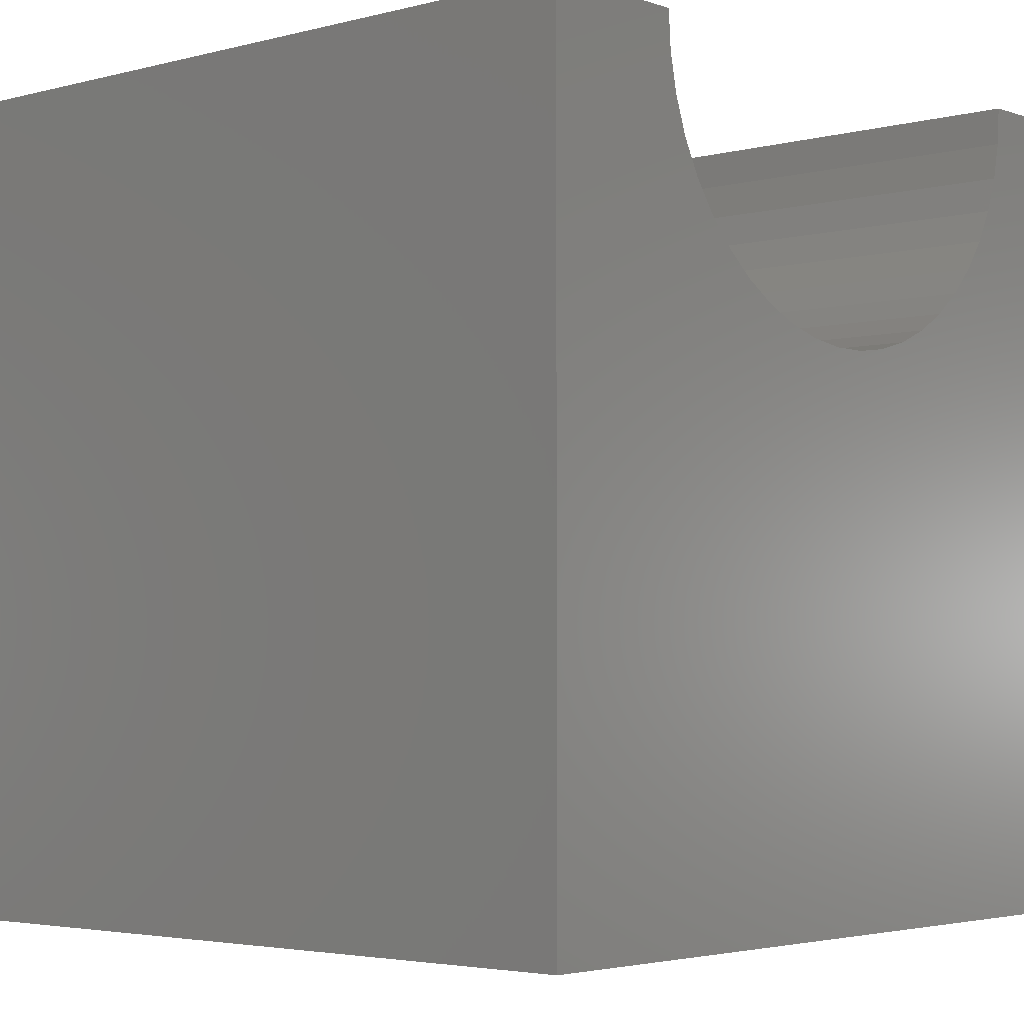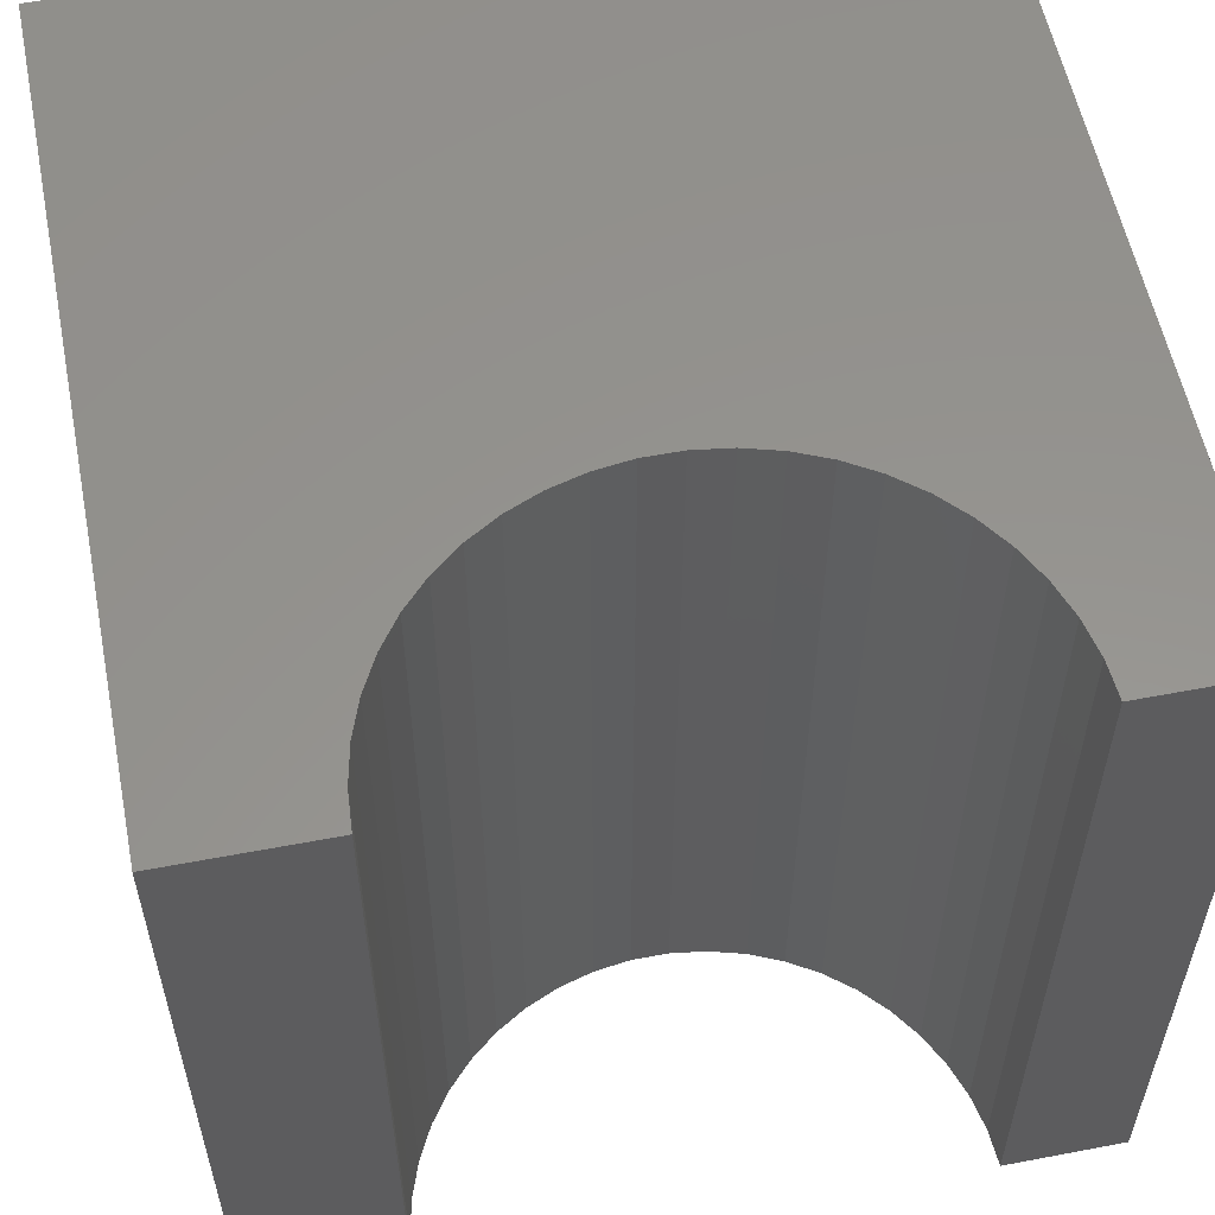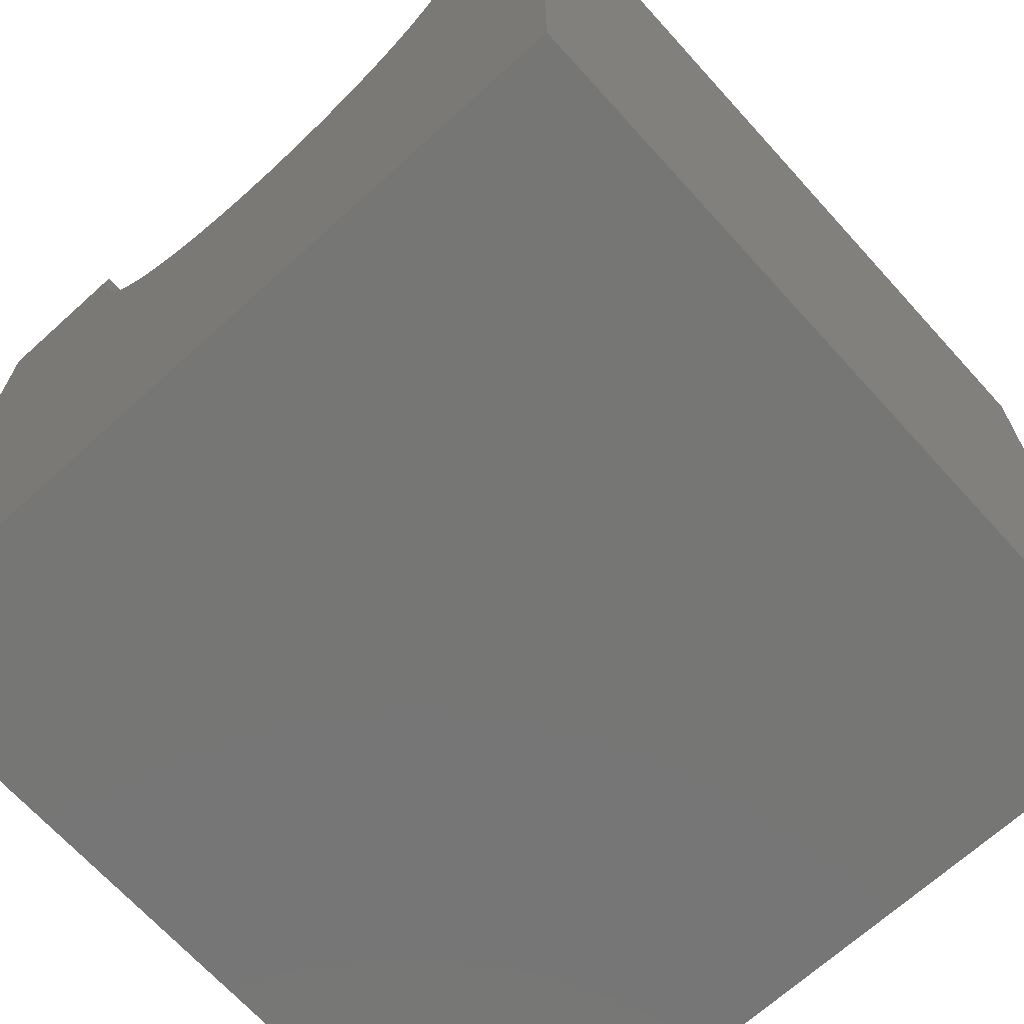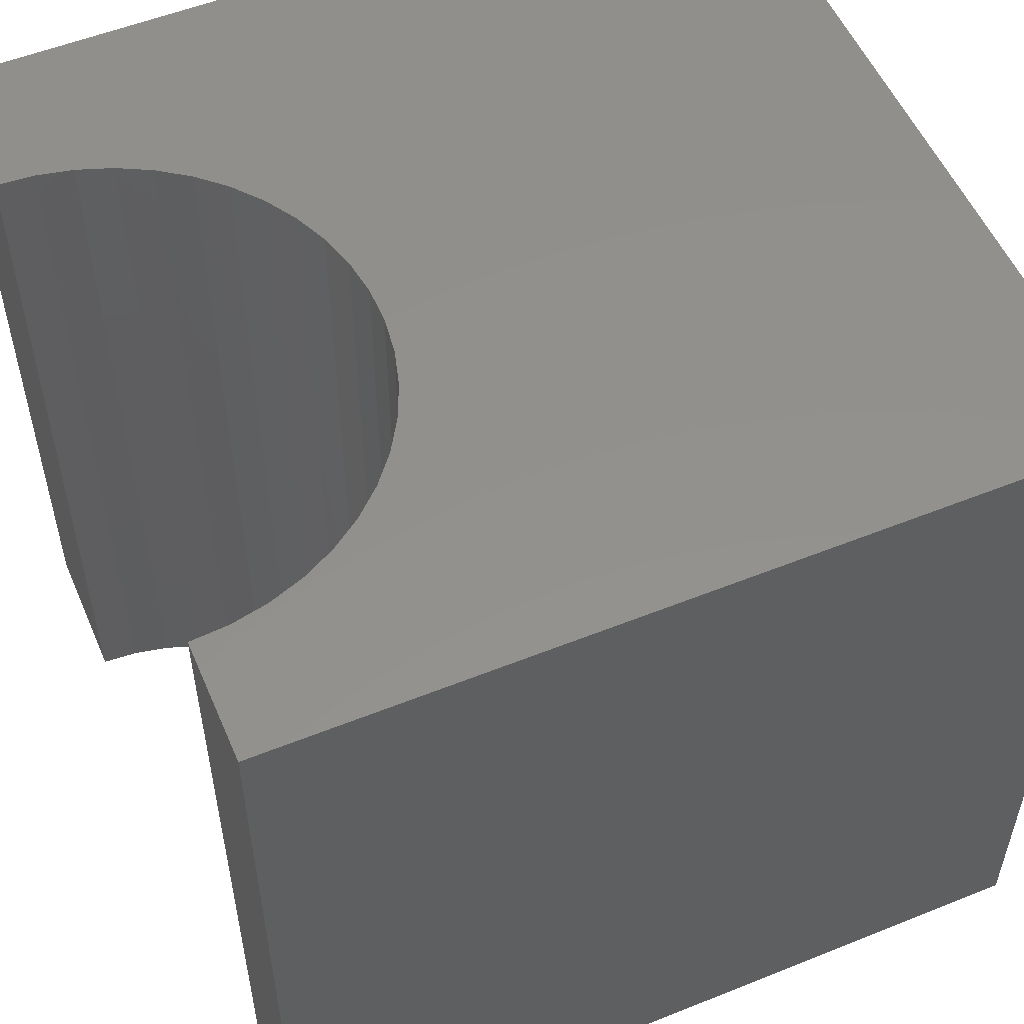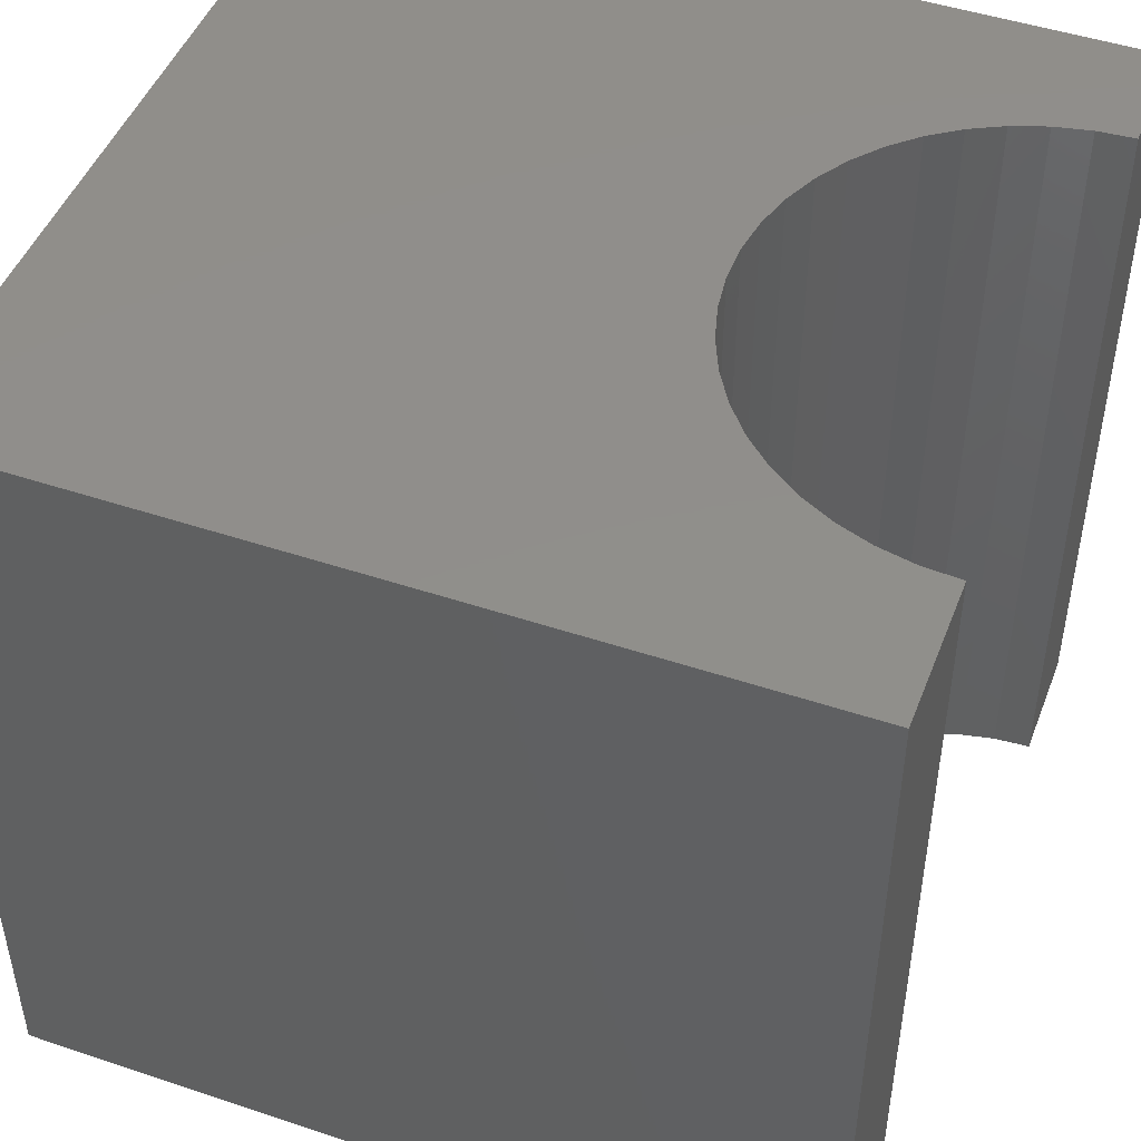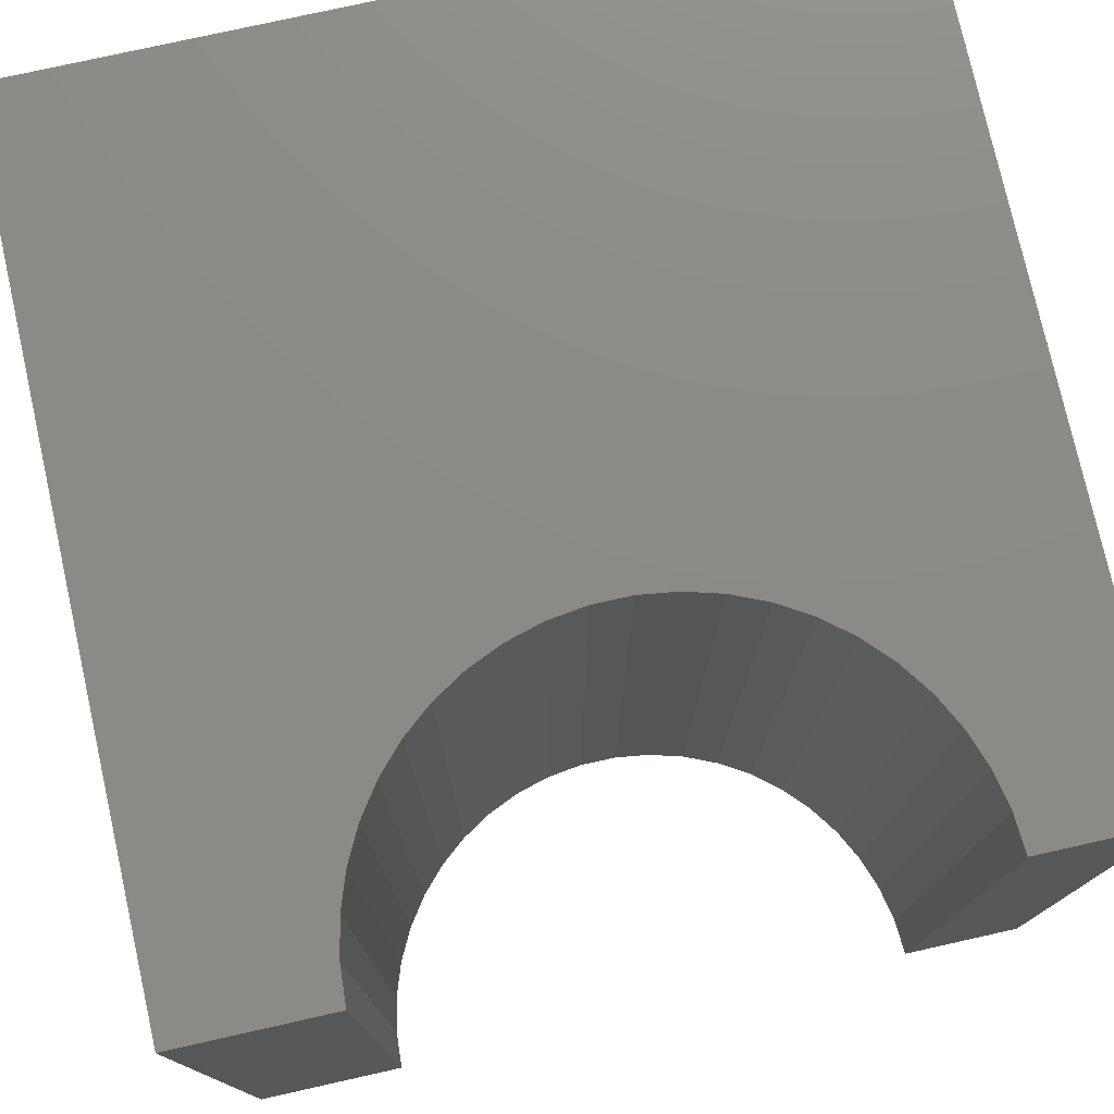
<metadata>
{"format":"stl","ext":"stl","renderer":"f3d","projection":"perspective","resolution":1024,"background":"white","views":[{"elev":-3.5,"azim":-48.6,"up":"+Z"},{"elev":56.9,"azim":-11.2,"up":"+Y"},{"elev":-68.5,"azim":42.2,"up":"+Z"},{"elev":54.3,"azim":66.9,"up":"+Y"},{"elev":47.4,"azim":-69.3,"up":"+Y"},{"elev":76.9,"azim":-12.6,"up":"+Y"}]}
</metadata>
<code>
# stl→obj: 56 verts, 108 faces
v 1.839 10 10
v 0 10 10
v 1.839 0 10
v 0 0 10
v 0 10 0
v 0 0 0
v 8.505 0 10
v 10 0 10
v 8.505 10 10
v 10 10 10
v 10 10 0
v 10 0 0
v 8.474 10 9.546
v 2.324 10 8.268
v 2.587 10 7.897
v 3.639 10 7.041
v 4.056 10 6.859
v 5.85 10 6.737
v 6.288 10 6.859
v 6.706 10 7.041
v 7.094 10 7.277
v 7.447 10 7.564
v 7.758 10 7.897
v 8.02 10 8.268
v 8.229 10 8.672
v 8.382 10 9.101
v 2.897 10 7.564
v 3.25 10 7.277
v 4.494 10 6.737
v 4.945 10 6.675
v 5.4 10 6.675
v 1.87 10 9.546
v 1.963 10 9.101
v 2.115 10 8.672
v 1.87 0 9.546
v 8.229 0 8.672
v 8.382 0 9.101
v 8.474 0 9.546
v 8.02 0 8.268
v 7.758 0 7.897
v 7.447 0 7.564
v 7.094 0 7.277
v 6.706 0 7.041
v 6.288 0 6.859
v 4.056 0 6.859
v 3.639 0 7.041
v 4.494 0 6.737
v 5.85 0 6.737
v 5.4 0 6.675
v 4.945 0 6.675
v 3.25 0 7.277
v 2.897 0 7.564
v 2.587 0 7.897
v 2.324 0 8.268
v 2.115 0 8.672
v 1.963 0 9.101
f 1 2 3
f 3 2 4
f 2 5 4
f 4 5 6
f 7 8 9
f 9 8 10
f 11 10 12
f 12 10 8
f 5 11 6
f 6 11 12
f 13 9 10
f 14 15 5
f 5 16 17
f 18 19 11
f 11 19 20
f 20 21 11
f 11 21 22
f 11 22 23
f 23 24 11
f 11 24 25
f 11 25 10
f 10 25 26
f 10 26 13
f 15 27 5
f 5 27 28
f 5 28 16
f 17 29 5
f 5 29 30
f 5 30 11
f 11 30 31
f 11 31 18
f 1 32 2
f 2 32 33
f 2 33 5
f 5 33 34
f 5 34 14
f 35 3 4
f 36 12 37
f 37 12 8
f 37 8 38
f 38 8 7
f 36 39 12
f 12 39 40
f 12 40 41
f 41 42 12
f 12 42 43
f 12 43 44
f 45 46 6
f 45 6 47
f 44 48 12
f 12 48 49
f 12 49 6
f 6 49 50
f 6 50 47
f 46 51 6
f 6 51 52
f 6 52 53
f 53 54 6
f 6 54 55
f 6 55 4
f 4 55 56
f 4 56 35
f 7 9 13
f 7 13 38
f 38 13 26
f 38 26 37
f 37 26 25
f 37 25 36
f 36 25 24
f 36 24 39
f 39 24 23
f 39 23 40
f 40 23 22
f 40 22 41
f 41 22 21
f 41 21 42
f 42 21 20
f 42 20 43
f 43 20 19
f 43 19 44
f 44 19 18
f 44 18 48
f 48 18 31
f 48 31 49
f 49 31 30
f 49 30 50
f 50 30 29
f 50 29 47
f 47 29 17
f 47 17 45
f 45 17 16
f 45 16 46
f 46 16 28
f 46 28 51
f 51 28 27
f 51 27 52
f 52 27 15
f 52 15 53
f 53 15 14
f 53 14 54
f 54 14 34
f 54 34 55
f 55 34 33
f 55 33 56
f 56 33 32
f 56 32 35
f 35 32 1
f 35 1 3

</code>
